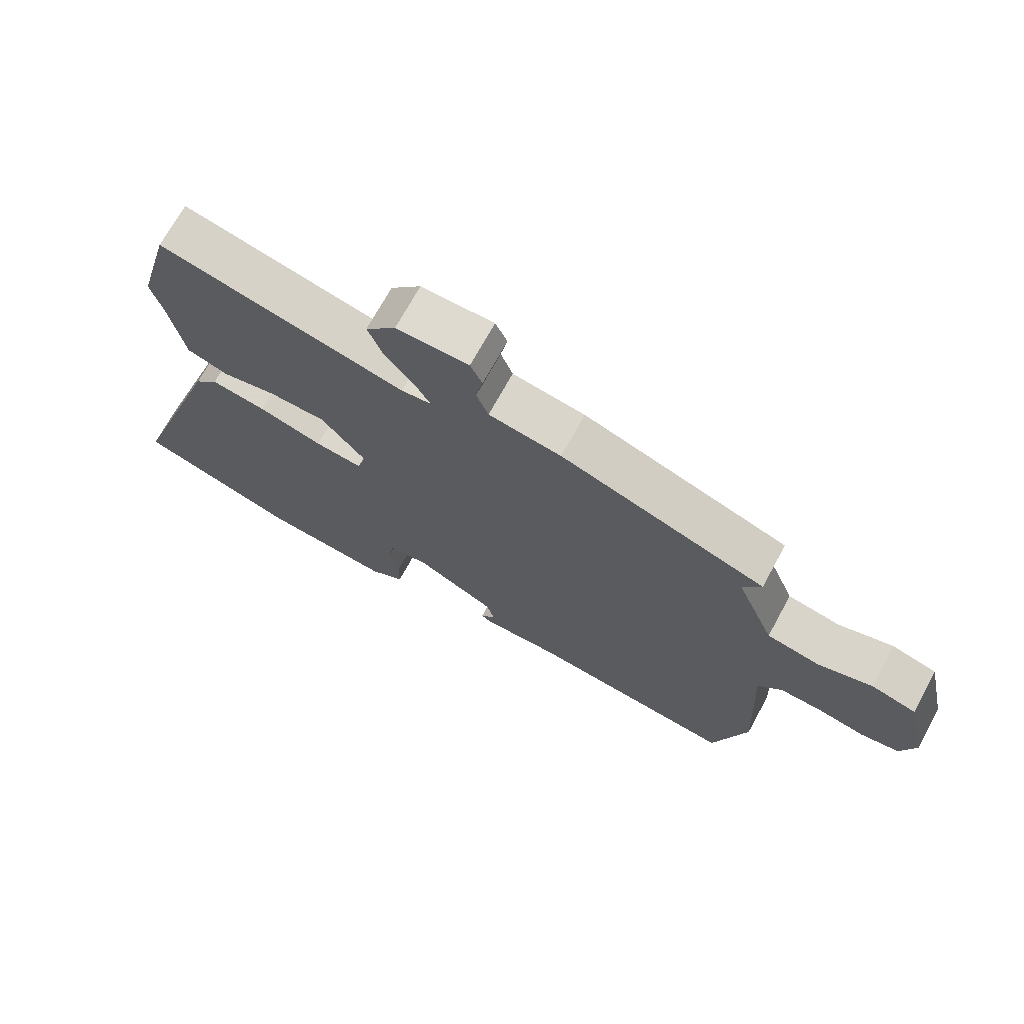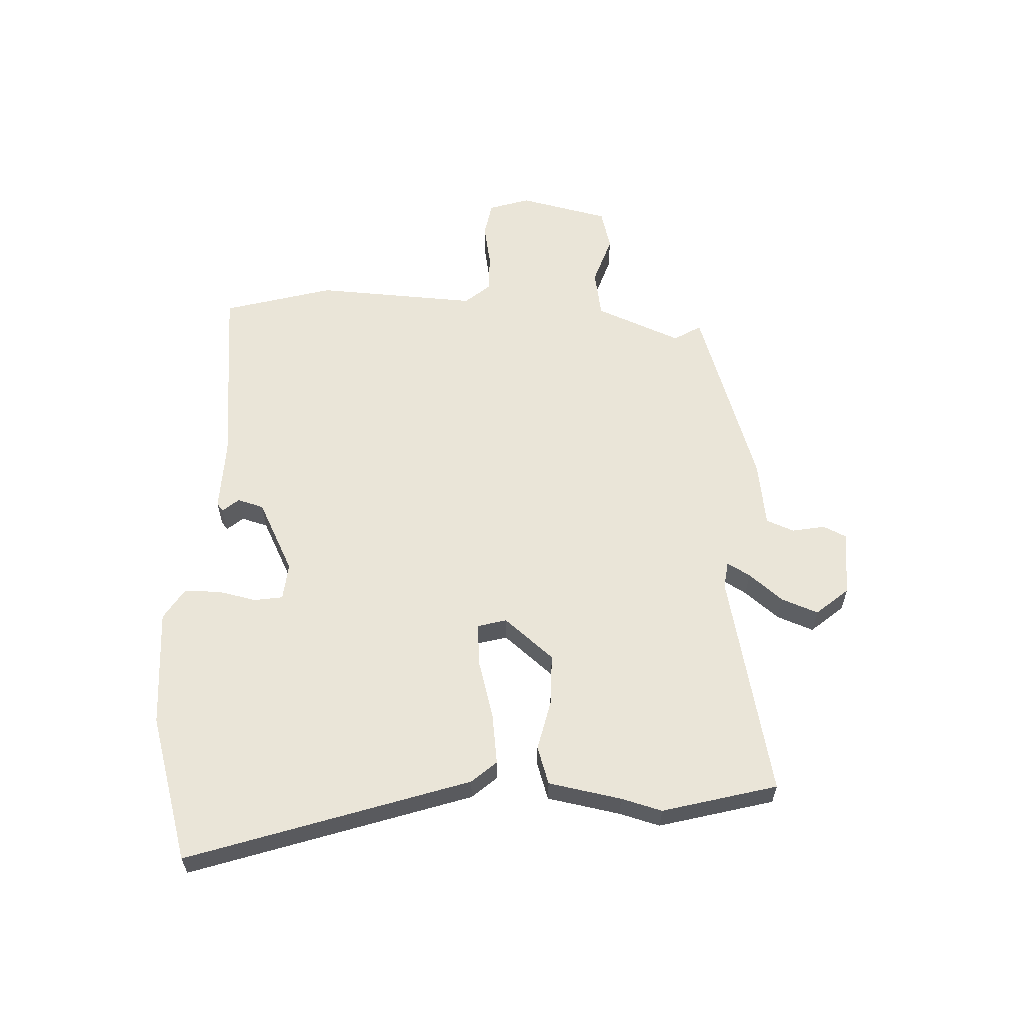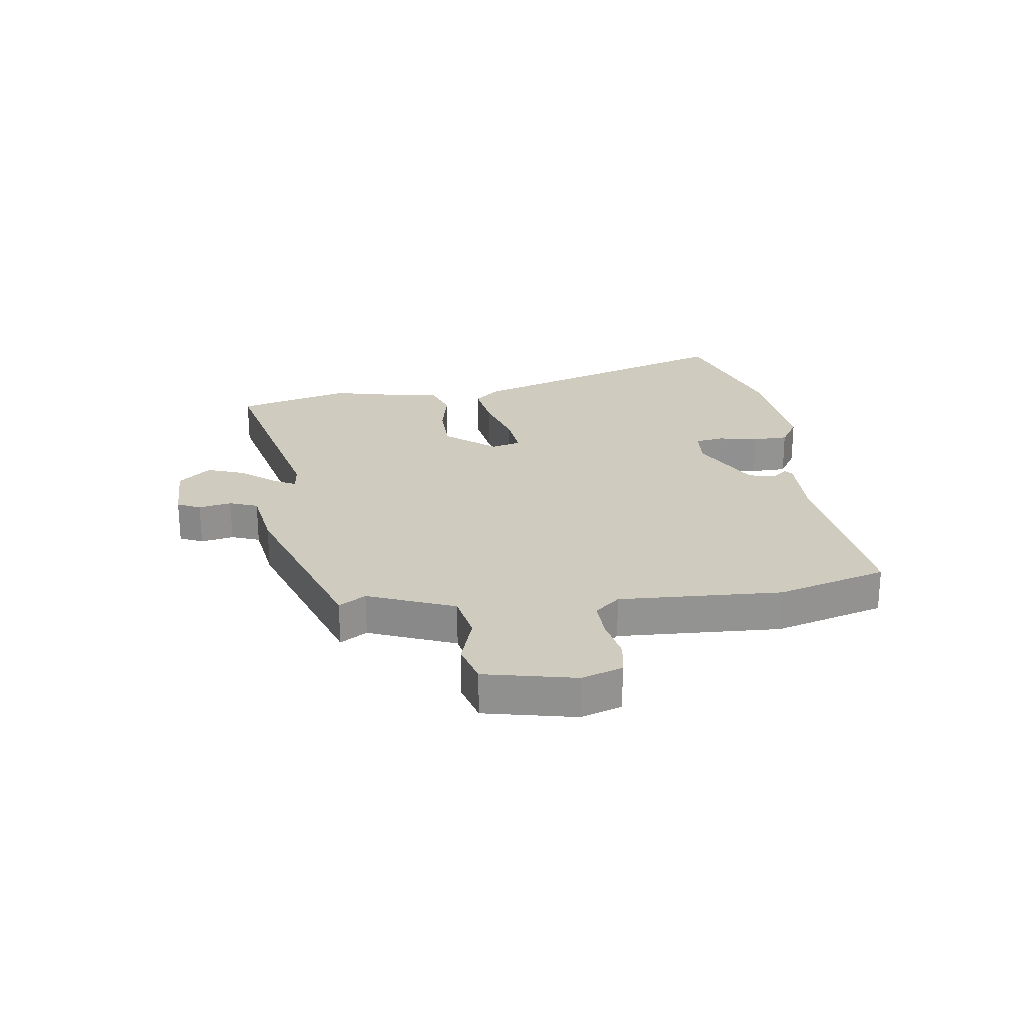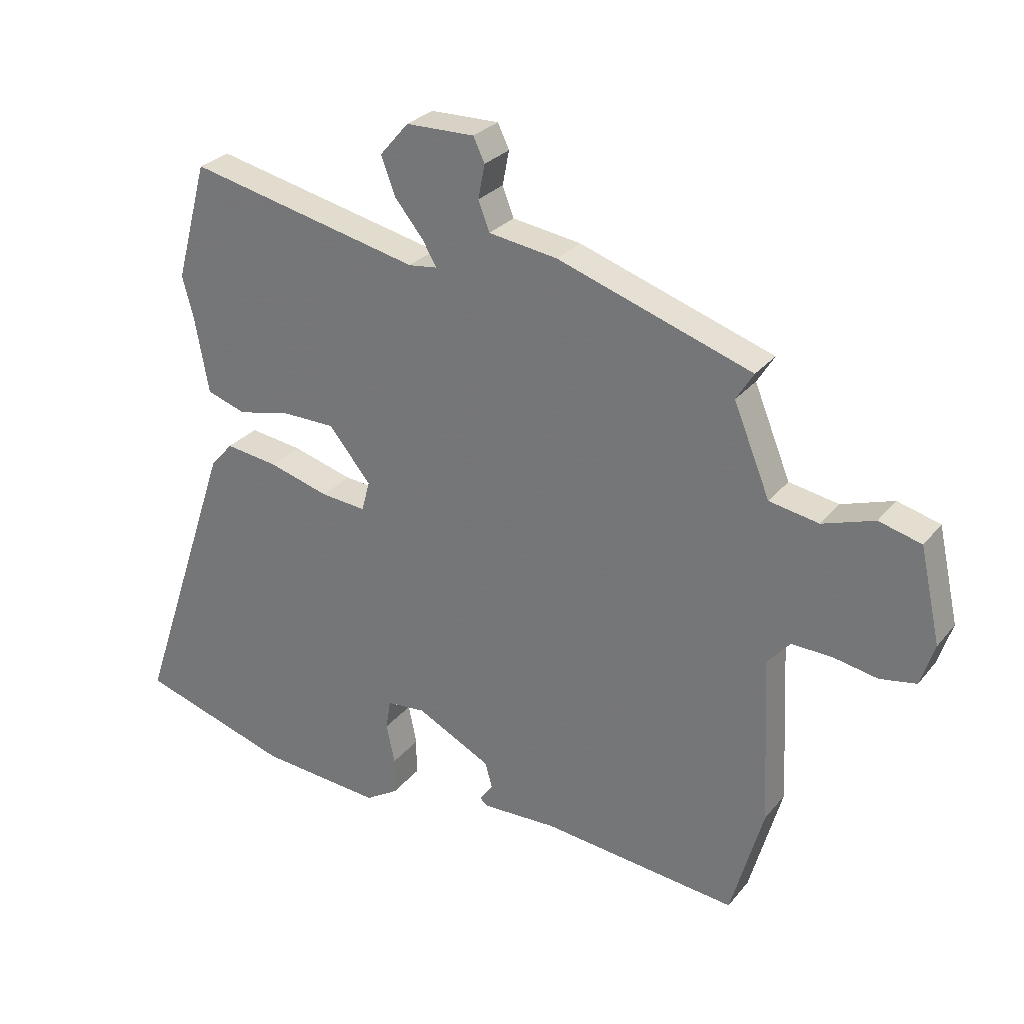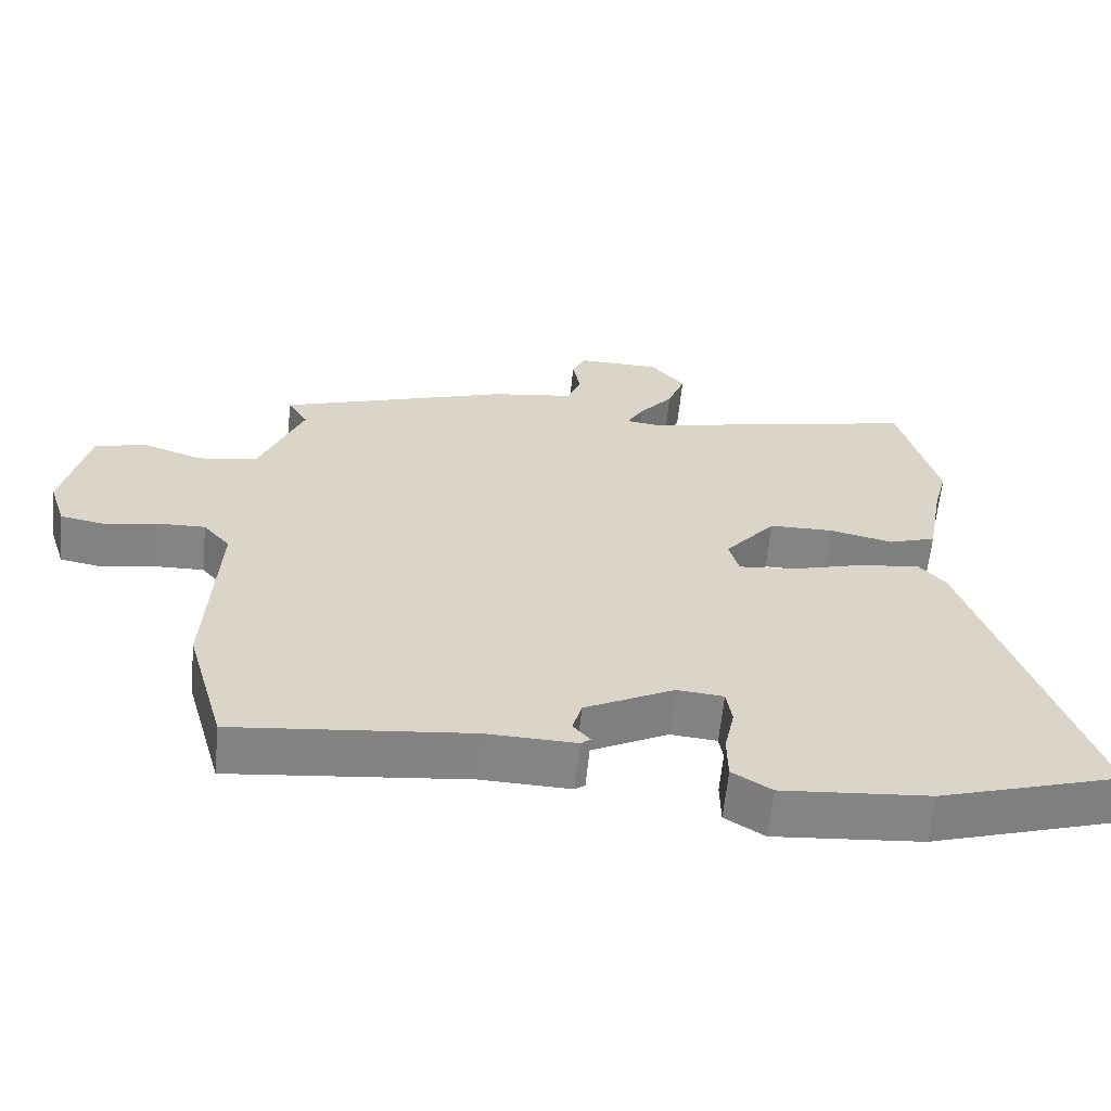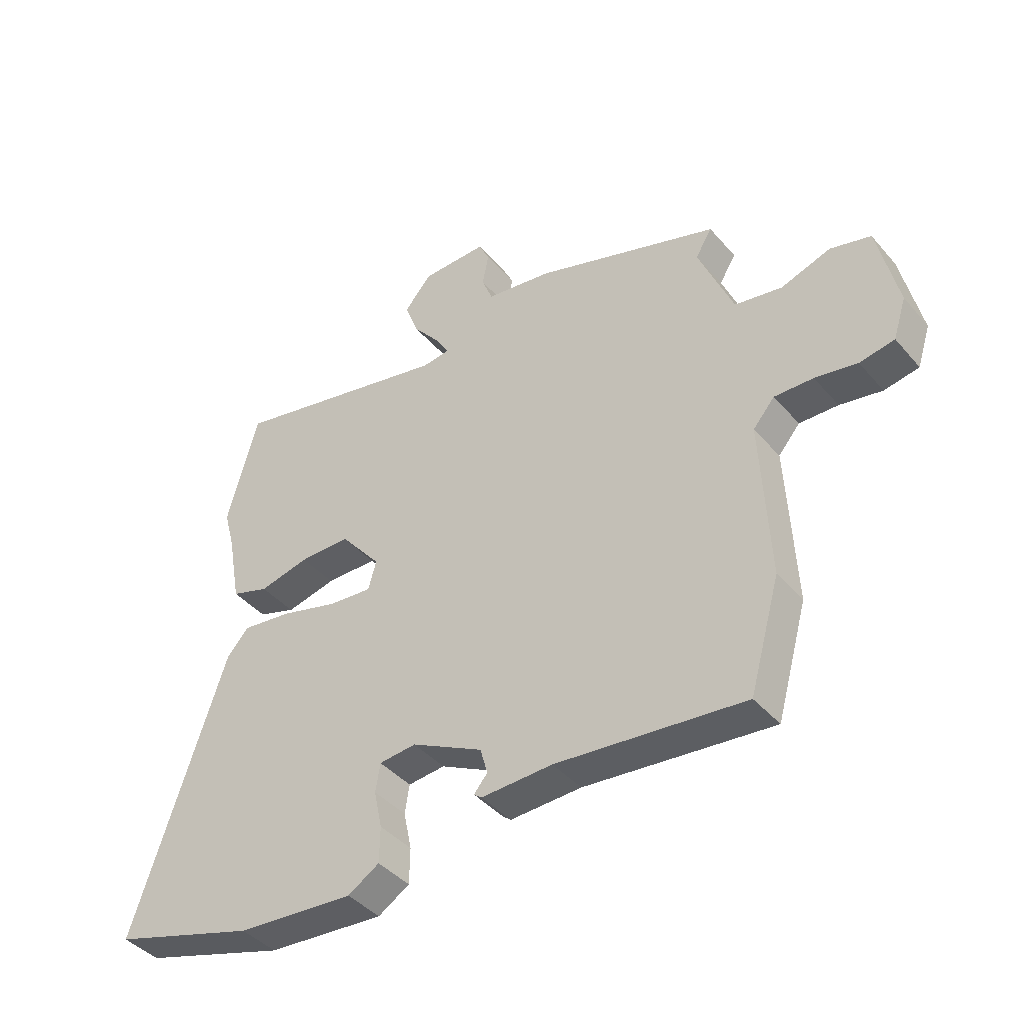
<metadata>
{"format":"obj","ext":"obj","renderer":"f3d","projection":"perspective","resolution":1024,"background":"white","views":[{"elev":71.0,"azim":28.7,"up":"+Z"},{"elev":59.6,"azim":-87.4,"up":"+Y"},{"elev":23.7,"azim":81.8,"up":"+Y"},{"elev":28.1,"azim":30.7,"up":"+Z"},{"elev":-61.4,"azim":174.4,"up":"+Z"},{"elev":-41.7,"azim":36.9,"up":"+Z"}]}
</metadata>
<code>
v -0.536 0.07 0.368
v -0.482 0.07 0.567
v -0.09 0.07 0.48
v -0.042 0.07 0.486
v -0.065 0.07 0.526
v -0.113 0.07 0.585
v -0.137 0.07 0.649
v -0.089 0.07 0.705
v 0.026 0.07 0.707
v 0.045 0.07 0.667
v 0.034 0.07 0.61
v 0.053 0.07 0.561
v 0.168 0.07 0.544
v 0.494 0.07 0.435
v 0.465 0.07 0.388
v 0.526 0.07 0.239
v 0.609 0.07 0.224
v 0.696 0.07 0.253
v 0.767 0.07 0.234
v 0.802 0.07 0.077
v 0.779 0.07 0.006
v 0.718 0.07 -0.005
v 0.644 0.07 0.009
v 0.576 0.07 0.011
v 0.538 0.07 -0.033
v 0.552 0.07 -0.315
v 0.498 0.07 -0.506
v 0.168 0.07 -0.471
v 0.043 0.07 -0.475
v 0.029 0.07 -0.464
v 0.053 0.07 -0.436
v 0.04 0.07 -0.39
v -0.085 0.07 -0.326
v -0.15 0.07 -0.332
v -0.158 0.07 -0.382
v -0.144 0.07 -0.449
v -0.145 0.07 -0.512
v -0.2 0.07 -0.546
v -0.406 0.07 -0.529
v -0.66 0.07 -0.451
v -0.497 0.07 0.035
v -0.459 0.07 0.078
v -0.371 0.07 0.066
v -0.269 0.07 0.037
v -0.193 0.07 0.03
v -0.179 0.07 0.081
v -0.25 0.07 0.167
v -0.34 0.07 0.168
v -0.428 0.07 0.148
v -0.494 0.07 0.17
v -0.517 0.07 0.297
v -0.536 0 0.368
v -0.482 0 0.567
v -0.09 0 0.48
v -0.042 0 0.486
v -0.065 0 0.526
v -0.113 0 0.585
v -0.137 0 0.649
v -0.089 0 0.705
v 0.026 0 0.707
v 0.045 0 0.667
v 0.034 0 0.61
v 0.053 0 0.561
v 0.168 0 0.544
v 0.494 0 0.435
v 0.465 0 0.388
v 0.526 0 0.239
v 0.609 0 0.224
v 0.696 0 0.253
v 0.767 0 0.234
v 0.802 0 0.077
v 0.779 0 0.006
v 0.718 0 -0.005
v 0.644 0 0.009
v 0.576 0 0.011
v 0.538 0 -0.033
v 0.552 0 -0.315
v 0.498 0 -0.506
v 0.168 0 -0.471
v 0.043 0 -0.475
v 0.029 0 -0.464
v 0.053 0 -0.436
v 0.04 0 -0.39
v -0.085 0 -0.326
v -0.15 0 -0.332
v -0.158 0 -0.382
v -0.144 0 -0.449
v -0.145 0 -0.512
v -0.2 0 -0.546
v -0.406 0 -0.529
v -0.66 0 -0.451
v -0.497 0 0.035
v -0.459 0 0.078
v -0.371 0 0.066
v -0.269 0 0.037
v -0.193 0 0.03
v -0.179 0 0.081
v -0.25 0 0.167
v -0.34 0 0.168
v -0.428 0 0.148
v -0.494 0 0.17
v -0.517 0 0.297
f 48 49 50 51
f 47 48 51 1
f 41 42 43 44
f 41 44 45
f 40 41 45
f 39 40 45
f 38 39 45
f 35 36 37 38
f 34 35 38 45
f 33 34 45 46
f 28 29 30 31
f 28 31 32
f 25 26 27 28
f 25 28 32
f 24 25 32 33
f 20 21 22 23
f 20 23 24
f 17 18 19 20
f 16 17 20 24
f 15 16 24 33
f 12 13 14 15
f 8 9 10 11
f 8 11 12
f 5 6 7 8
f 4 5 8 12
f 47 1 2 3
f 46 47 3 4
f 15 33 46
f 4 12 15 46
f 102 101 100 99
f 52 102 99 98
f 95 94 93 92
f 96 95 92
f 96 92 91
f 96 91 90
f 96 90 89
f 89 88 87 86
f 96 89 86 85
f 97 96 85 84
f 82 81 80 79
f 83 82 79
f 79 78 77 76
f 83 79 76
f 84 83 76 75
f 74 73 72 71
f 75 74 71
f 71 70 69 68
f 75 71 68 67
f 84 75 67 66
f 66 65 64 63
f 62 61 60 59
f 63 62 59
f 59 58 57 56
f 63 59 56 55
f 54 53 52 98
f 55 54 98 97
f 97 84 66
f 97 66 63 55
f 1 52 53 2
f 2 53 54 3
f 3 54 55 4
f 4 55 56 5
f 5 56 57 6
f 6 57 58 7
f 7 58 59 8
f 8 59 60 9
f 9 60 61 10
f 10 61 62 11
f 11 62 63 12
f 12 63 64 13
f 13 64 65 14
f 14 65 66 15
f 15 66 67 16
f 16 67 68 17
f 17 68 69 18
f 18 69 70 19
f 19 70 71 20
f 20 71 72 21
f 21 72 73 22
f 22 73 74 23
f 23 74 75 24
f 24 75 76 25
f 25 76 77 26
f 26 77 78 27
f 27 78 79 28
f 28 79 80 29
f 29 80 81 30
f 30 81 82 31
f 31 82 83 32
f 32 83 84 33
f 33 84 85 34
f 34 85 86 35
f 35 86 87 36
f 36 87 88 37
f 37 88 89 38
f 38 89 90 39
f 39 90 91 40
f 40 91 92 41
f 41 92 93 42
f 42 93 94 43
f 43 94 95 44
f 44 95 96 45
f 45 96 97 46
f 46 97 98 47
f 47 98 99 48
f 48 99 100 49
f 49 100 101 50
f 50 101 102 51
f 51 102 52 1

</code>
